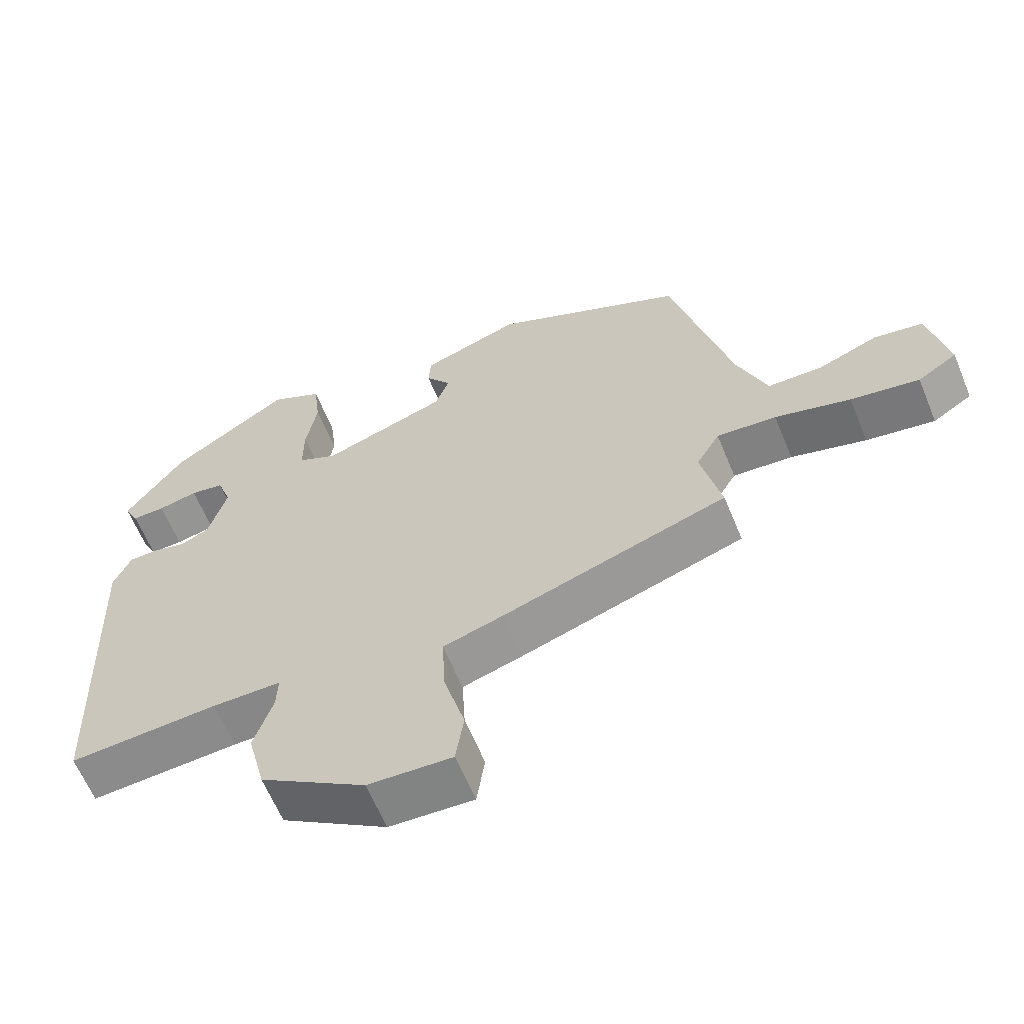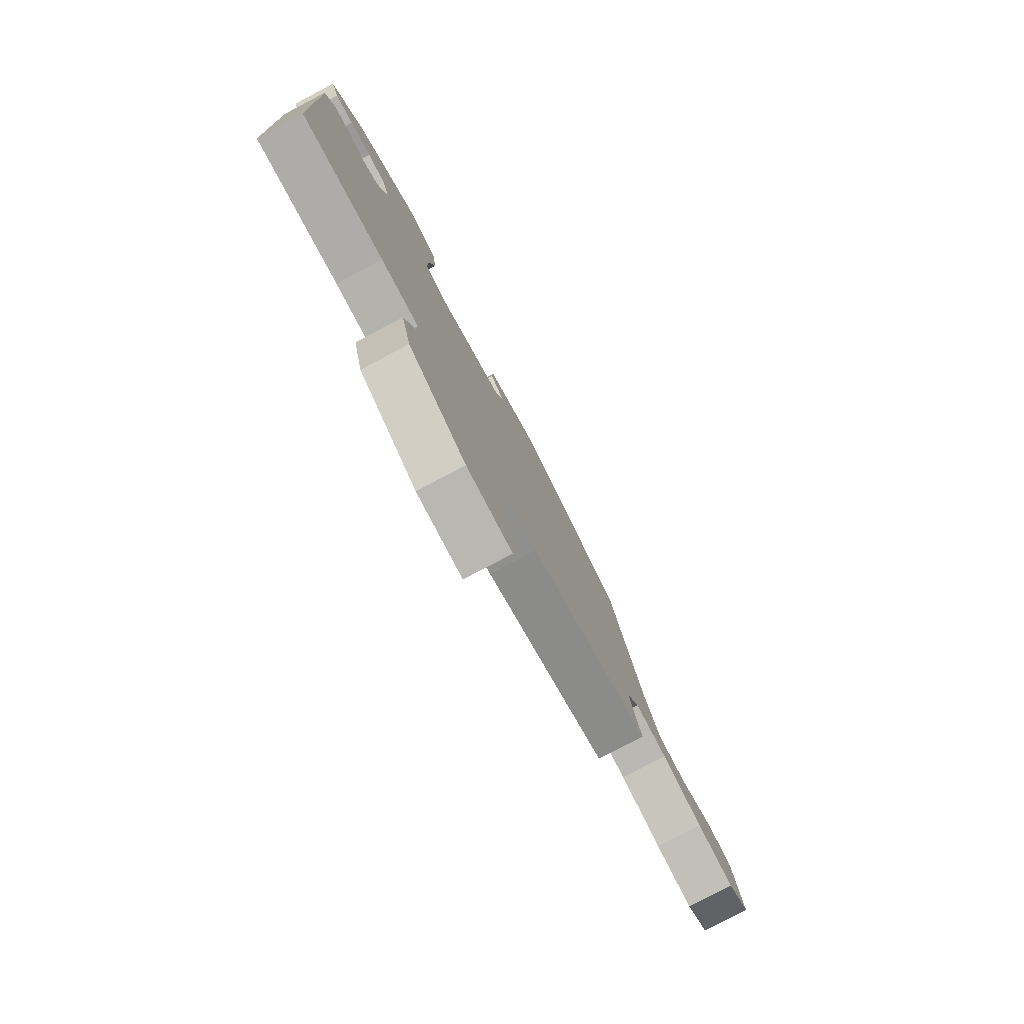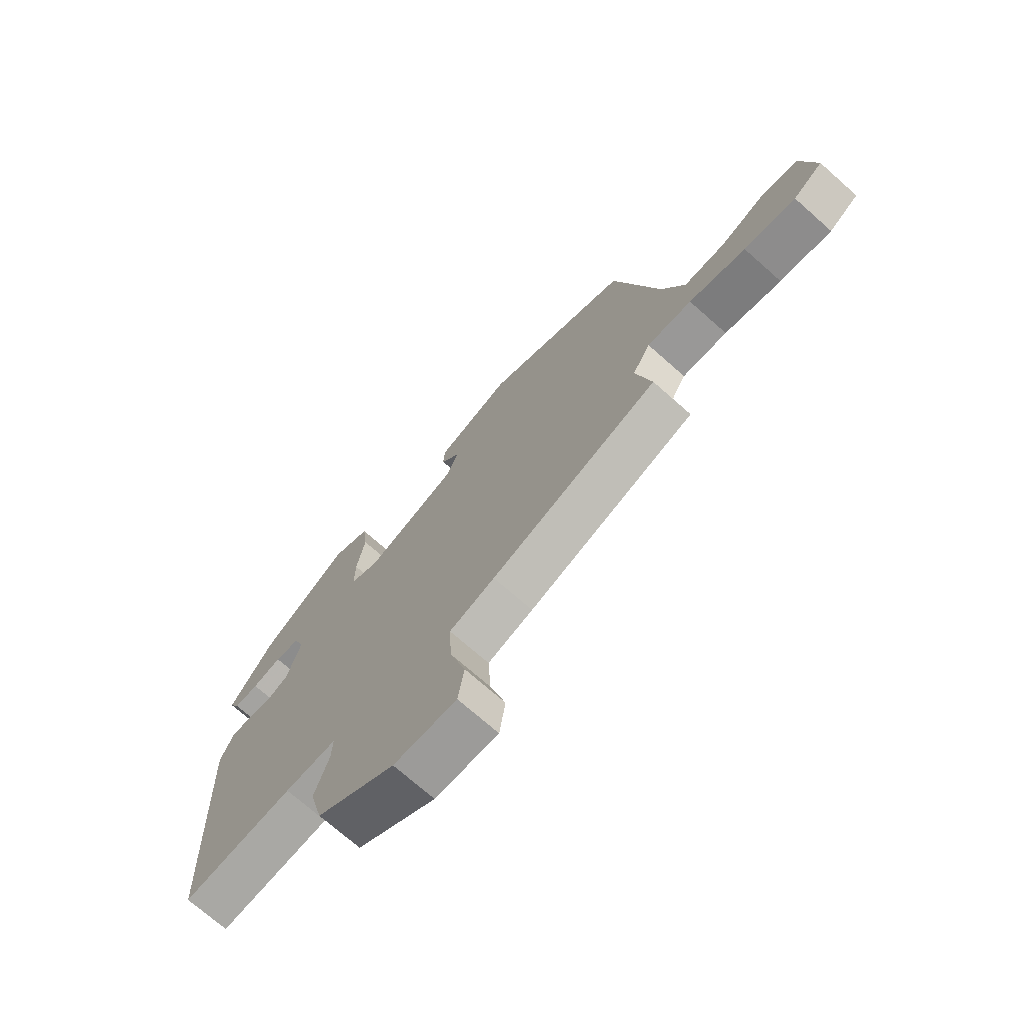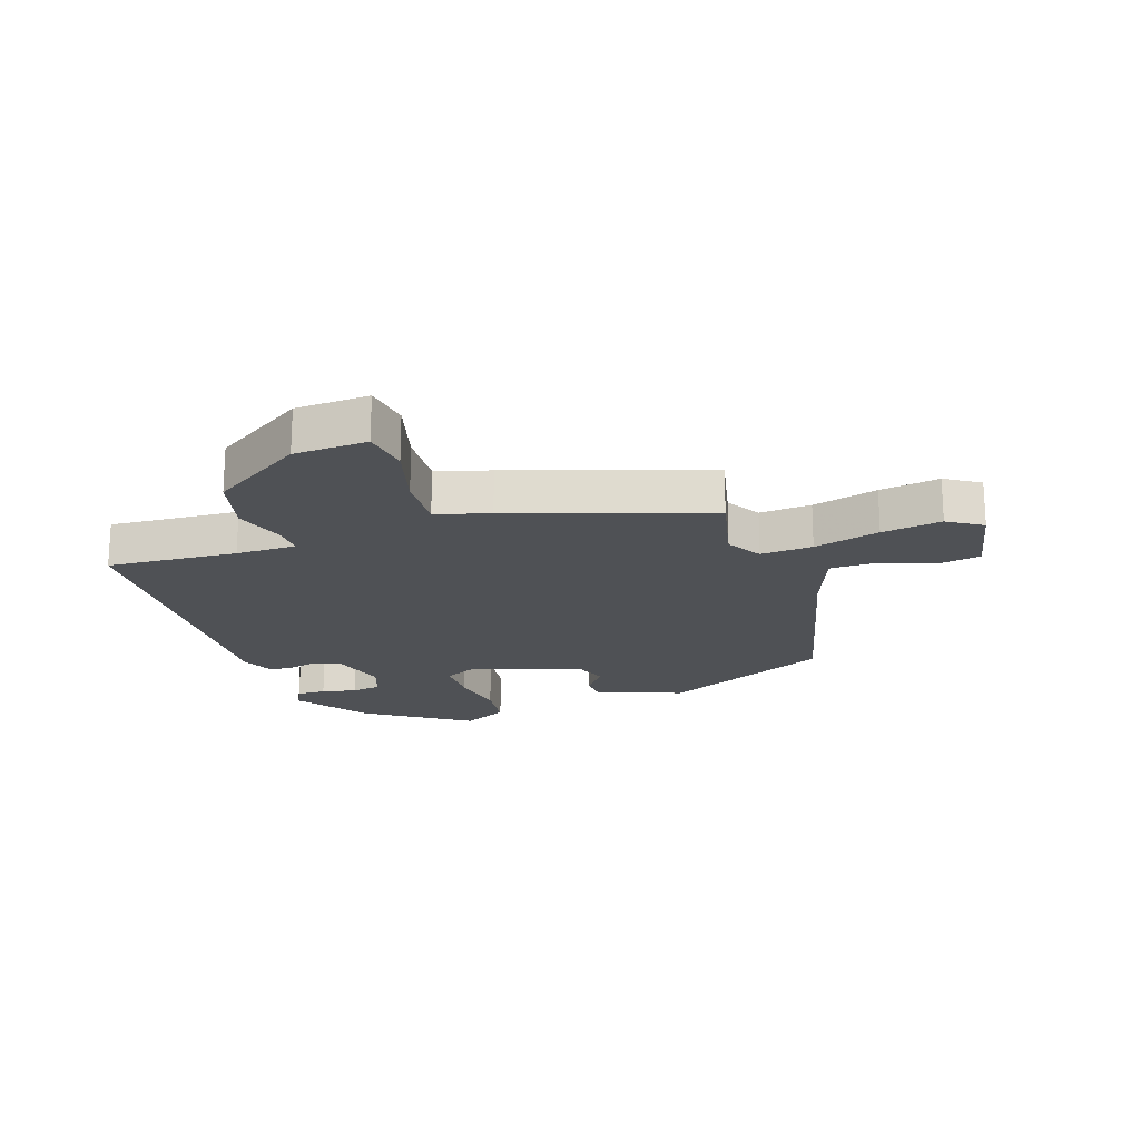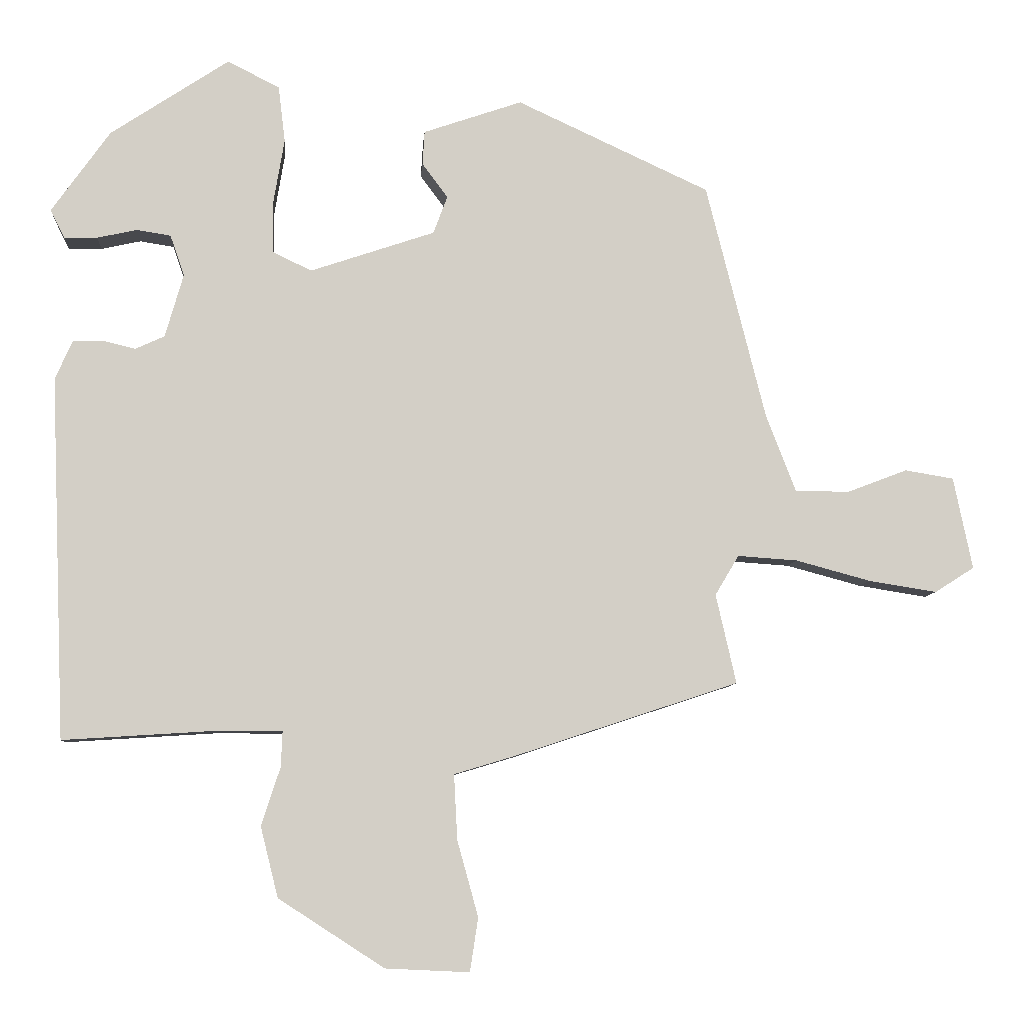
<metadata>
{"format":"obj","ext":"obj","renderer":"f3d","projection":"perspective","resolution":1024,"background":"white","views":[{"elev":-62.3,"azim":-157.7,"up":"+Z"},{"elev":-79.6,"azim":117.8,"up":"+Z"},{"elev":-72.0,"azim":-131.5,"up":"+Z"},{"elev":-19.7,"azim":-161.5,"up":"+Y"},{"elev":-7.9,"azim":175.8,"up":"+Z"}]}
</metadata>
<code>
v 0.462 0.07 0.405
v 0.548 0.07 0.284
v 0.527 0.07 0.242
v 0.478 0.07 0.243
v 0.419 0.07 0.256
v 0.369 0.07 0.248
v 0.348 0.07 0.188
v 0.375 0.07 0.094
v 0.418 0.07 0.074
v 0.467 0.07 0.086
v 0.51 0.07 0.085
v 0.536 0.07 0.027
v 0.514 0.07 -0.508
v 0.294 0.07 -0.494
v 0.192 0.07 -0.494
v 0.194 0.07 -0.546
v 0.222 0.07 -0.632
v 0.196 0.07 -0.736
v 0.04 0.07 -0.837
v -0.084 0.07 -0.843
v -0.096 0.07 -0.764
v -0.065 0.07 -0.652
v -0.06 0.07 -0.556
v -0.15 0.07 -0.529
v -0.481 0.07 -0.42
v -0.451 0.07 -0.288
v -0.486 0.07 -0.229
v -0.574 0.07 -0.235
v -0.685 0.07 -0.265
v -0.786 0.07 -0.281
v -0.844 0.07 -0.244
v -0.816 0.07 -0.108
v -0.744 0.07 -0.096
v -0.655 0.07 -0.13
v -0.575 0.07 -0.129
v -0.531 0.07 -0.015
v -0.443 0.07 0.335
v -0.158 0.07 0.467
v -0.012 0.07 0.417
v -0.009 0.07 0.367
v -0.047 0.07 0.316
v -0.026 0.07 0.26
v 0.158 0.07 0.198
v 0.216 0.07 0.226
v 0.216 0.07 0.303
v 0.2 0.07 0.399
v 0.21 0.07 0.482
v 0.287 0.07 0.521
v 0.462 0 0.405
v 0.548 0 0.284
v 0.527 0 0.242
v 0.478 0 0.243
v 0.419 0 0.256
v 0.369 0 0.248
v 0.348 0 0.188
v 0.375 0 0.094
v 0.418 0 0.074
v 0.467 0 0.086
v 0.51 0 0.085
v 0.536 0 0.027
v 0.514 0 -0.508
v 0.294 0 -0.494
v 0.192 0 -0.494
v 0.194 0 -0.546
v 0.222 0 -0.632
v 0.196 0 -0.736
v 0.04 0 -0.837
v -0.084 0 -0.843
v -0.096 0 -0.764
v -0.065 0 -0.652
v -0.06 0 -0.556
v -0.15 0 -0.529
v -0.481 0 -0.42
v -0.451 0 -0.288
v -0.486 0 -0.229
v -0.574 0 -0.235
v -0.685 0 -0.265
v -0.786 0 -0.281
v -0.844 0 -0.244
v -0.816 0 -0.108
v -0.744 0 -0.096
v -0.655 0 -0.13
v -0.575 0 -0.129
v -0.531 0 -0.015
v -0.443 0 0.335
v -0.158 0 0.467
v -0.012 0 0.417
v -0.009 0 0.367
v -0.047 0 0.316
v -0.026 0 0.26
v 0.158 0 0.198
v 0.216 0 0.226
v 0.216 0 0.303
v 0.2 0 0.399
v 0.21 0 0.482
v 0.287 0 0.521
f 3 4 5
f 2 3 5
f 1 2 5
f 48 1 5
f 47 48 5
f 46 47 5
f 45 46 5
f 44 45 5 6
f 43 44 6 7
f 39 40 41
f 38 39 41
f 37 38 41
f 36 37 41
f 35 36 41 42
f 32 33 34
f 31 32 34
f 30 31 34
f 29 30 34
f 28 29 34
f 27 28 34 35
f 23 24 25 26
f 23 26 27
f 20 21 22
f 19 20 22
f 18 19 22
f 17 18 22
f 16 17 22
f 15 16 22 23
f 12 13 14
f 11 12 14
f 10 11 14
f 9 10 14
f 8 9 14 15
f 23 27 35
f 15 23 35
f 8 15 35
f 7 8 35
f 43 7 35
f 35 42 43
f 53 52 51
f 53 51 50
f 53 50 49
f 53 49 96
f 53 96 95
f 53 95 94
f 53 94 93
f 54 53 93 92
f 55 54 92 91
f 89 88 87
f 89 87 86
f 89 86 85
f 89 85 84
f 90 89 84 83
f 82 81 80
f 82 80 79
f 82 79 78
f 82 78 77
f 82 77 76
f 83 82 76 75
f 74 73 72 71
f 75 74 71
f 70 69 68
f 70 68 67
f 70 67 66
f 70 66 65
f 70 65 64
f 71 70 64 63
f 62 61 60
f 62 60 59
f 62 59 58
f 62 58 57
f 63 62 57 56
f 83 75 71
f 83 71 63
f 83 63 56
f 83 56 55
f 83 55 91
f 91 90 83
f 1 49 50 2
f 2 50 51 3
f 3 51 52 4
f 4 52 53 5
f 5 53 54 6
f 6 54 55 7
f 7 55 56 8
f 8 56 57 9
f 9 57 58 10
f 10 58 59 11
f 11 59 60 12
f 12 60 61 13
f 13 61 62 14
f 14 62 63 15
f 15 63 64 16
f 16 64 65 17
f 17 65 66 18
f 18 66 67 19
f 19 67 68 20
f 20 68 69 21
f 21 69 70 22
f 22 70 71 23
f 23 71 72 24
f 24 72 73 25
f 25 73 74 26
f 26 74 75 27
f 27 75 76 28
f 28 76 77 29
f 29 77 78 30
f 30 78 79 31
f 31 79 80 32
f 32 80 81 33
f 33 81 82 34
f 34 82 83 35
f 35 83 84 36
f 36 84 85 37
f 37 85 86 38
f 38 86 87 39
f 39 87 88 40
f 40 88 89 41
f 41 89 90 42
f 42 90 91 43
f 43 91 92 44
f 44 92 93 45
f 45 93 94 46
f 46 94 95 47
f 47 95 96 48
f 48 96 49 1

</code>
